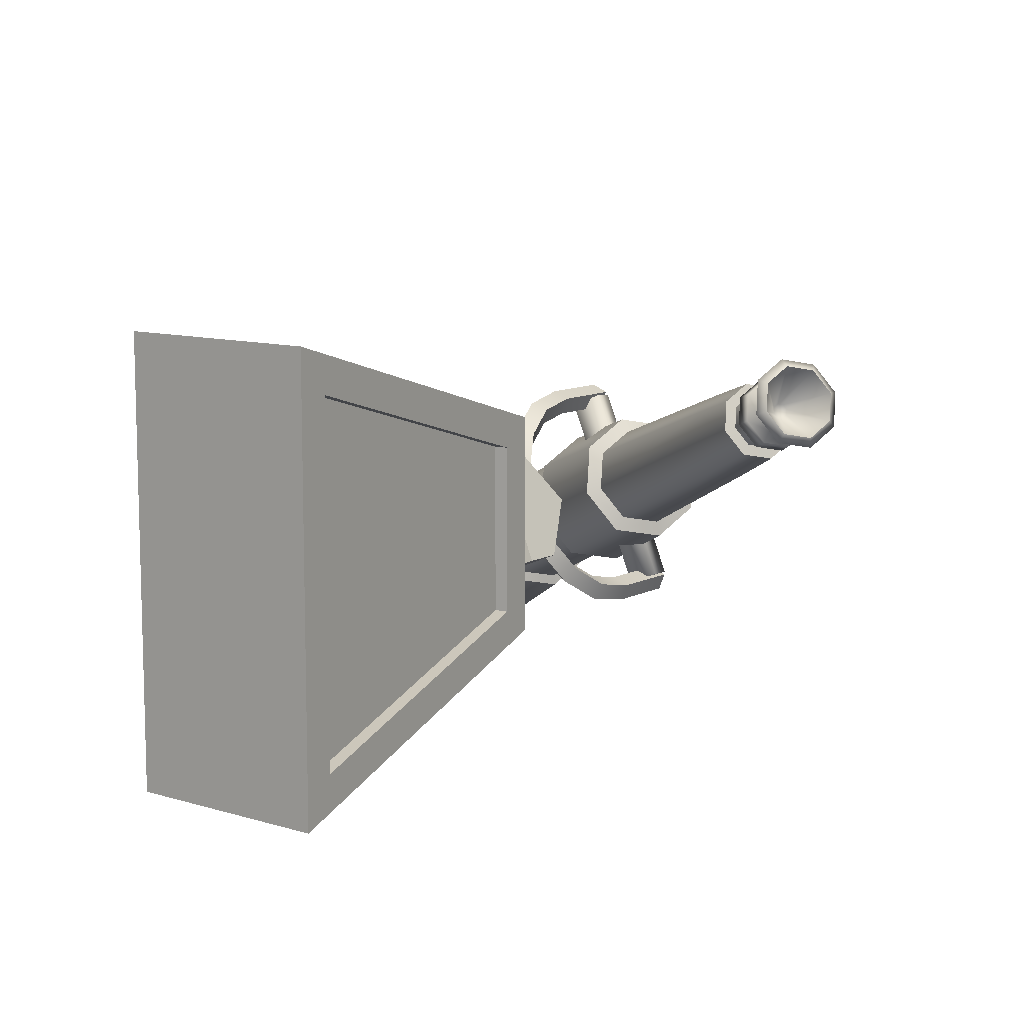
<metadata>
{"format":"obj","ext":"obj","renderer":"f3d","projection":"perspective","resolution":1024,"background":"white","views":[{"elev":10.3,"azim":37.9,"up":"+Z"}]}
</metadata>
<code>
g Combined Mesh (root: scene) 20
v -96.5 6.833 7.171
v -96.39 6.963 7.038
v -96.4 6.893 7.031
v -96.51 6.886 7.219
v -96.6 6.689 7.204
v -96.64 6.699 7.261
v -96.64 6.545 7.11
v -96.7 6.512 7.139
v -96.61 6.485 6.945
v -96.66 6.434 6.925
v -96.9 7.22 6.827
v -97.69 7.583 6.717
v -97.58 7.656 6.547
v -97 7.154 6.982
v -97.81 7.408 6.756
v -97.11 6.994 7.018
v -97.87 7.232 6.642
v -97.17 6.834 6.914
v -97.83 7.16 6.441
v -97.13 6.767 6.73
v -95.76 6.022 7.297
v -96.52 6.545 6.805
v -96.61 6.485 6.945
v -95.68 6.07 7.183
v -96.42 6.689 6.773
v -95.45 5.937 7.294
v -95.52 5.893 7.398
v -95.37 6.045 7.27
v -95.6 6.188 7.157
v -96.37 6.833 6.866
v -95.34 6.153 7.34
v -95.56 6.305 7.233
v -96.4 6.893 7.031
v -95.36 6.197 7.463
v -95.59 6.354 7.368
v -96.86 7.154 6.643
v -96.85 7.267 6.848
v -96.9 7.22 6.827
v -96.8 7.184 6.616
v -96.92 6.994 6.539
v -96.87 6.981 6.484
v -97.03 6.834 6.575
v -97.01 6.779 6.53
v -97.13 6.767 6.73
v -97.14 6.695 6.726
v -95.59 6.354 7.368
v -96.5 6.833 7.171
v -96.4 6.893 7.031
v -95.67 6.305 7.482
v -96.6 6.689 7.204
v -95.43 6.153 7.567
v -95.36 6.197 7.463
v -95.5 6.045 7.592
v -95.75 6.188 7.508
v -96.64 6.545 7.11
v -95.54 5.937 7.522
v -95.79 6.07 7.432
v -96.61 6.485 6.945
v -95.52 5.893 7.398
v -95.76 6.022 7.297
v -97.13 6.767 6.73
v -97.72 7.232 6.271
v -97.83 7.16 6.441
v -97.03 6.834 6.575
v -97.59 7.408 6.231
v -96.92 6.994 6.539
v -97.54 7.583 6.346
v -96.86 7.154 6.643
v -97.58 7.656 6.547
v -96.9 7.22 6.827
v -97.58 7.656 6.547
v -97.57 7.709 6.549
v -97.52 7.623 6.313
v -97.54 7.583 6.346
v -97.59 7.417 6.179
v -97.59 7.408 6.231
v -97.73 7.211 6.226
v -97.72 7.232 6.271
v -97.87 7.126 6.425
v -97.83 7.16 6.441
v -97.83 7.16 6.441
v -97.87 7.126 6.425
v -97.91 7.211 6.661
v -97.87 7.232 6.642
v -97.85 7.417 6.795
v -97.81 7.408 6.756
v -97.7 7.623 6.749
v -97.69 7.583 6.717
v -97.57 7.709 6.549
v -97.58 7.656 6.547
v -98.22 8.183 6.279
v -98.33 8.208 6.234
v -98.28 8.113 5.973
v -98.17 8.08 5.993
v -97.57 7.709 6.549
v -98.35 7.885 5.825
v -97.52 7.623 6.313
v -98.25 7.83 5.83
v -98.51 7.657 5.876
v -97.59 7.417 6.179
v -98.42 7.58 5.886
v -98.66 7.562 6.097
v -97.73 7.211 6.226
v -98.59 7.477 6.128
v -97.87 7.126 6.425
v -97.7 7.623 6.749
v -98.22 8.183 6.279
v -97.57 7.709 6.549
v -98.39 8.08 6.521
v -98.33 8.208 6.234
v -97.85 7.417 6.795
v -98.48 8.113 6.455
v -98.56 7.83 6.577
v -97.91 7.211 6.661
v -98.64 7.885 6.507
v -98.64 7.58 6.414
v -97.87 7.126 6.425
v -98.71 7.657 6.358
v -98.59 7.477 6.128
v -98.66 7.562 6.097
v -98.33 8.208 6.234
v -98.27 8.106 6.258
v -98.23 8.026 6.038
v -98.28 8.113 5.973
v -98.29 7.834 5.913
v -98.35 7.885 5.825
v -98.43 7.642 5.957
v -98.51 7.657 5.876
v -98.55 7.562 6.143
v -98.66 7.562 6.097
v -98.66 7.562 6.097
v -98.55 7.562 6.143
v -98.59 7.642 6.363
v -98.71 7.657 6.358
v -98.53 7.834 6.488
v -98.64 7.885 6.507
v -98.4 8.026 6.445
v -98.48 8.113 6.455
v -98.27 8.106 6.258
v -98.33 8.208 6.234
v -98.43 7.642 5.957
v -98.61 7.676 6.118
v -98.55 7.562 6.143
v -98.51 7.738 5.972
v -98.29 7.834 5.913
v -98.56 7.926 6.138
v -98.41 7.889 5.938
v -98.23 8.026 6.038
v -98.36 8.04 6.036
v -98.39 8.102 6.208
v -98.27 8.106 6.258
v -98.4 8.026 6.445
v -98.39 8.102 6.208
v -98.27 8.106 6.258
v -98.49 8.04 6.354
v -98.53 7.834 6.488
v -98.56 7.926 6.138
v -98.6 7.889 6.388
v -98.59 7.642 6.363
v -98.65 7.738 6.29
v -98.61 7.676 6.118
v -98.55 7.562 6.143
v -95.34 6.153 7.34
v -95.38 6.151 7.455
v -95.36 6.197 7.463
v -95.36 6.12 7.367
v -95.37 6.045 7.27
v -95.39 6.043 7.318
v -95.45 5.937 7.294
v -95.44 5.967 7.335
v -95.52 5.893 7.398
v -95.49 5.935 7.409
v -95.36 6.12 7.367
v -95.3 6.096 7.489
v -95.38 6.151 7.455
v -95.28 6.066 7.405
v -95.39 6.043 7.318
v -95.3 5.992 7.357
v -95.44 5.967 7.335
v -95.36 5.919 7.374
v -95.49 5.935 7.409
v -95.4 5.888 7.445
v -95.54 5.937 7.522
v -95.49 5.935 7.409
v -95.52 5.893 7.398
v -95.51 5.967 7.496
v -95.5 6.045 7.592
v -95.48 6.043 7.546
v -95.43 6.153 7.567
v -95.43 6.12 7.529
v -95.36 6.197 7.463
v -95.38 6.151 7.455
v -95.28 6.066 7.405
v -95.27 6.13 7.499
v -95.3 6.096 7.489
v -95.25 6.089 7.385
v -95.3 5.992 7.357
v -95.22 6.09 7.523
v -95.28 5.989 7.32
v -95.36 5.919 7.374
v -95.19 6.05 7.412
v -95.24 6.037 7.513
v -95.35 5.89 7.343
v -95.4 5.888 7.445
v -95.42 5.849 7.439
v -95.22 6.012 7.444
v -95.05 6.042 7.59
v -95.23 5.953 7.35
v -95.29 5.857 7.371
v -95.36 5.817 7.465
v -95.02 5.99 7.449
v -95.05 5.995 7.592
v -95.02 5.954 7.478
v -95.24 5.951 7.405
v -95.29 5.891 7.418
v -95.33 5.866 7.477
v -95.07 5.867 7.369
v -95.06 5.854 7.413
v -95.15 5.743 7.396
v -95.23 5.692 7.516
v -95.13 5.754 7.435
v -95.19 5.712 7.532
v -95.51 5.967 7.496
v -95.4 5.888 7.445
v -95.49 5.935 7.409
v -95.42 5.919 7.529
v -95.48 6.043 7.546
v -95.4 5.992 7.577
v -95.43 6.12 7.529
v -95.34 6.066 7.56
v -95.38 6.151 7.455
v -95.3 6.096 7.489
v -95.42 5.919 7.529
v -95.42 5.849 7.439
v -95.4 5.888 7.445
v -95.44 5.89 7.553
v -95.4 5.992 7.577
v -95.36 5.817 7.465
v -95.41 5.989 7.618
v -95.34 6.066 7.56
v -95.38 5.857 7.575
v -95.33 5.866 7.477
v -95.34 6.089 7.595
v -95.3 6.096 7.489
v -95.27 6.13 7.499
v -95.34 5.953 7.638
v -95.34 5.891 7.546
v -95.23 5.692 7.516
v -95.28 6.05 7.616
v -95.22 6.09 7.523
v -95.32 5.951 7.586
v -95.26 5.743 7.657
v -95.19 5.712 7.532
v -95.21 5.754 7.647
v -95.28 6.012 7.572
v -95.24 6.037 7.513
v -95.22 5.867 7.738
v -95.18 5.854 7.712
v -95.13 5.99 7.71
v -95.05 6.042 7.59
v -95.11 5.954 7.689
v -95.05 5.995 7.592
v -95.02 5.954 7.478
v -95.25 5.97 7.508
v -95.05 5.995 7.592
v -95.25 5.962 7.485
v -95.06 5.854 7.413
v -95.25 5.942 7.471
v -95.13 5.754 7.435
v -95.27 5.922 7.476
v -95.19 5.712 7.532
v -95.28 5.913 7.496
v -95.26 5.962 7.527
v -95.29 5.922 7.519
v -95.21 5.754 7.647
v -95.28 5.913 7.496
v -95.19 5.712 7.532
v -95.29 5.922 7.519
v -95.18 5.854 7.712
v -95.28 5.942 7.532
v -95.11 5.954 7.689
v -95.26 5.962 7.527
v -95.05 5.995 7.592
v -95.25 5.97 7.508
v -96.7 6.512 7.139
v -96.66 6.434 6.925
v -97.14 6.695 6.726
v -97.19 6.779 6.958
v -96.64 6.699 7.261
v -97.12 6.981 7.09
v -96.51 6.886 7.219
v -96.98 7.184 7.044
v -96.39 6.963 7.038
v -96.85 7.267 6.848
v -96.66 6.434 6.925
v -97.01 6.779 6.53
v -97.14 6.695 6.726
v -96.54 6.512 6.744
v -96.87 6.981 6.484
v -96.41 6.699 6.702
v -96.8 7.184 6.616
v -96.35 6.886 6.823
v -96.85 7.267 6.848
v -96.39 6.963 7.038
v -97.17 6.834 6.914
v -97.14 6.695 6.726
v -97.13 6.767 6.73
v -97.19 6.779 6.958
v -97.11 6.994 7.018
v -97.12 6.981 7.09
v -97 7.154 6.982
v -96.98 7.184 7.044
v -96.9 7.22 6.827
v -96.85 7.267 6.848
v -96.52 6.545 6.805
v -96.66 6.434 6.925
v -96.61 6.485 6.945
v -96.54 6.512 6.744
v -96.42 6.689 6.773
v -96.41 6.699 6.702
v -96.37 6.833 6.866
v -96.35 6.886 6.823
v -96.4 6.893 7.031
v -96.39 6.963 7.038
v -96.54 6.937 6.465
v -96.66 6.899 6.414
v -96.62 6.766 6.428
v -96.5 6.804 6.479
v -96.9 6.937 7.339
v -96.99 6.766 7.302
v -96.86 6.804 7.353
v -96.9 6.937 7.339
v -96.66 6.899 6.414
v -96.54 6.937 6.465
v -97.02 6.899 7.288
v -96.86 6.804 7.353
v -96.99 6.766 7.302
v -96.62 6.766 6.428
v -97.23 4 7.884
v -96.29 4 7.884
v -96.29 4 5.884
v -97.23 4 5.884
v -96.58 5.753 7.059
v -96.58 5.812 7.059
v -96.58 5.812 6.709
v -96.58 5.753 6.709
v -96.58 5.812 6.709
v -96.58 5.812 7.059
v -96.94 5.812 7.059
v -96.94 5.812 6.709
v -96.94 5.753 7.059
v -96.94 5.812 7.059
v -96.58 5.812 7.059
v -96.58 5.753 7.059
v -96.94 5.753 6.709
v -96.94 5.812 6.709
v -96.94 5.812 7.059
v -96.94 5.753 7.059
v -96.58 5.753 6.709
v -96.58 5.812 6.709
v -96.94 5.812 6.709
v -96.94 5.753 6.709
v -97.05 4.137 5.988
v -96.47 4.137 5.988
v -96.66 5.582 6.396
v -96.86 5.582 6.396
v -96.86 5.599 6.336
v -97.05 4.154 5.927
v -97.05 4.137 5.988
v -96.86 5.582 6.396
v -96.66 5.599 6.336
v -96.86 5.599 6.336
v -96.86 5.582 6.396
v -96.66 5.582 6.396
v -96.47 4.154 5.927
v -96.66 5.599 6.336
v -96.66 5.582 6.396
v -96.47 4.137 5.988
v -97.05 4.154 5.927
v -96.47 4.154 5.927
v -96.47 4.137 5.988
v -97.05 4.137 5.988
v -96.86 5.582 7.371
v -96.66 5.582 7.371
v -96.47 4.137 7.78
v -97.05 4.137 7.78
v -97.05 4.154 7.84
v -96.86 5.599 7.431
v -96.86 5.582 7.371
v -97.05 4.137 7.78
v -96.47 4.154 7.84
v -97.05 4.154 7.84
v -97.05 4.137 7.78
v -96.47 4.137 7.78
v -96.66 5.599 7.431
v -96.47 4.154 7.84
v -96.47 4.137 7.78
v -96.66 5.582 7.371
v -96.86 5.599 7.431
v -96.66 5.599 7.431
v -96.66 5.582 7.371
v -96.86 5.582 7.371
v -96.37 4.15 6.095
v -96.37 4.15 7.673
v -96.56 5.586 7.267
v -96.56 5.586 6.501
v -96.5 5.594 6.501
v -96.31 4.159 6.095
v -96.37 4.15 6.095
v -96.56 5.586 6.501
v -96.5 5.594 7.267
v -96.5 5.594 6.501
v -96.56 5.586 6.501
v -96.56 5.586 7.267
v -96.31 4.159 7.673
v -96.5 5.594 7.267
v -96.56 5.586 7.267
v -96.37 4.15 7.673
v -96.31 4.159 6.095
v -96.31 4.159 7.673
v -96.37 4.15 7.673
v -96.37 4.15 6.095
v -97.15 4.15 7.673
v -97.15 4.15 6.095
v -96.96 5.586 6.501
v -96.96 5.586 7.267
v -97.02 5.594 7.267
v -97.21 4.159 7.673
v -97.15 4.15 7.673
v -96.96 5.586 7.267
v -97.02 5.594 6.501
v -97.02 5.594 7.267
v -96.96 5.586 7.267
v -96.96 5.586 6.501
v -97.21 4.159 6.095
v -97.02 5.594 6.501
v -96.96 5.586 6.501
v -97.15 4.15 6.095
v -97.21 4.159 7.673
v -97.21 4.159 6.095
v -97.15 4.15 6.095
v -97.15 4.15 7.673
v -96.52 5.753 7.388
v -96.58 5.753 6.709
v -96.52 5.753 6.379
v -96.58 5.753 7.059
v -96.94 5.753 6.709
v -97 5.753 7.388
v -97 5.753 6.379
v -96.94 5.753 7.059
v -97.23 4 5.884
v -97.05 4.154 5.927
v -96.86 5.599 6.336
v -97 5.753 6.379
v -96.29 4 5.884
v -96.66 5.599 6.336
v -96.47 4.154 5.927
v -96.52 5.753 6.379
v -97 5.753 7.388
v -96.86 5.599 7.431
v -97.05 4.154 7.84
v -97.23 4 7.884
v -96.52 5.753 7.388
v -96.47 4.154 7.84
v -96.66 5.599 7.431
v -96.29 4 7.884
v -96.29 4 5.884
v -96.31 4.159 6.095
v -96.5 5.594 6.501
v -96.52 5.753 6.379
v -96.29 4 7.884
v -96.5 5.594 7.267
v -96.31 4.159 7.673
v -96.52 5.753 7.388
v -97.23 4 7.884
v -97.21 4.159 7.673
v -97.02 5.594 7.267
v -97 5.753 7.388
v -97.23 4 5.884
v -97.02 5.594 6.501
v -97.21 4.159 6.095
v -97 5.753 6.379
v -96.6 6.58 6.488
v -96.6 6.912 6.488
v -96.52 6.912 6.456
v -96.52 6.58 6.456
v -96.53 6.394 6.49
v -96.61 6.416 6.518
v -96.57 6.236 6.588
v -96.64 6.277 6.604
v -96.63 6.13 6.734
v -96.7 6.184 6.732
v -96.71 6.093 6.906
v -96.76 6.151 6.884
v -96.78 6.13 7.078
v -96.82 6.184 7.035
v -96.84 6.236 7.224
v -96.88 6.277 7.164
v -96.88 6.394 7.322
v -96.91 6.416 7.249
v -96.89 6.58 7.356
v -96.92 6.58 7.28
v -96.92 6.912 7.28
v -96.89 6.912 7.356
v -96.52 6.58 6.456
v -96.52 6.912 6.456
v -96.55 6.912 6.38
v -96.55 6.58 6.38
v -96.57 6.371 6.418
v -96.53 6.394 6.49
v -96.61 6.194 6.527
v -96.57 6.236 6.588
v -96.68 6.076 6.691
v -96.63 6.13 6.734
v -96.76 6.035 6.884
v -96.71 6.093 6.906
v -96.84 6.076 7.076
v -96.78 6.13 7.078
v -96.91 6.194 7.24
v -96.84 6.236 7.224
v -96.95 6.371 7.349
v -96.88 6.394 7.322
v -96.97 6.58 7.388
v -96.89 6.58 7.356
v -96.89 6.912 7.356
v -96.97 6.912 7.388
v -96.55 6.58 6.38
v -96.55 6.912 6.38
v -96.63 6.912 6.411
v -96.63 6.58 6.411
v -96.64 6.394 6.446
v -96.57 6.371 6.418
v -96.68 6.236 6.543
v -96.61 6.194 6.527
v -96.74 6.13 6.689
v -96.68 6.076 6.691
v -96.81 6.093 6.861
v -96.76 6.035 6.884
v -96.89 6.13 7.033
v -96.84 6.076 7.076
v -96.95 6.236 7.179
v -96.91 6.194 7.24
v -96.99 6.394 7.277
v -96.95 6.371 7.349
v -97 6.58 7.311
v -96.97 6.58 7.388
v -96.97 6.912 7.388
v -97 6.912 7.311
v -96.6 6.912 6.488
v -96.63 6.912 6.411
v -96.55 6.912 6.38
v -96.52 6.912 6.456
v -96.92 6.912 7.28
v -96.89 6.912 7.356
v -96.97 6.912 7.388
v -97 6.912 7.311
v -96.63 6.58 6.411
v -96.63 6.912 6.411
v -96.6 6.912 6.488
v -96.6 6.58 6.488
v -96.61 6.416 6.518
v -96.64 6.394 6.446
v -96.64 6.277 6.604
v -96.68 6.236 6.543
v -96.7 6.184 6.732
v -96.74 6.13 6.689
v -96.76 6.151 6.884
v -96.81 6.093 6.861
v -96.82 6.184 7.035
v -96.89 6.13 7.033
v -96.88 6.277 7.164
v -96.95 6.236 7.179
v -96.91 6.416 7.249
v -96.99 6.394 7.277
v -96.92 6.58 7.28
v -97 6.58 7.311
v -97 6.912 7.311
v -96.92 6.912 7.28
v -96.75 5.848 7.166
v -96.55 6.021 6.694
v -96.55 5.848 6.694
v -96.75 6.021 7.166
v -96.65 6.209 6.924
v -96.97 5.848 7.074
v -96.97 6.021 7.074
v -96.75 6.021 7.166
v -96.75 5.848 7.166
v -96.77 5.848 6.601
v -96.97 6.021 7.074
v -96.97 5.848 7.074
v -96.77 6.021 6.601
v -96.87 6.209 6.831
v -96.55 5.848 6.694
v -96.55 6.021 6.694
v -96.77 6.021 6.601
v -96.77 5.848 6.601
v -96.55 6.021 6.694
v -96.65 6.209 6.924
v -96.87 6.209 6.831
v -96.77 6.021 6.601
v -96.97 6.021 7.074
v -96.87 6.209 6.831
v -96.65 6.209 6.924
v -96.75 6.021 7.166
g Combined Mesh (root: scene) 20_0
f 3 2 1
f 2 4 1
f 1 4 5
f 4 6 5
f 5 6 7
f 6 8 7
f 7 8 9
f 8 10 9
f 13 12 11
f 12 14 11
f 12 15 14
f 15 16 14
f 15 17 16
f 17 18 16
f 17 19 18
f 19 20 18
f 23 22 21
f 22 24 21
f 22 25 24
f 24 26 21
f 26 27 21
f 28 26 24
f 25 29 24
f 29 28 24
f 25 30 29
f 31 28 29
f 30 32 29
f 32 31 29
f 30 33 32
f 34 31 32
f 33 35 32
f 35 34 32
f 38 37 36
f 37 39 36
f 36 39 40
f 39 41 40
f 40 41 42
f 41 43 42
f 42 43 44
f 43 45 44
f 48 47 46
f 47 49 46
f 47 50 49
f 49 51 46
f 51 52 46
f 53 51 49
f 50 54 49
f 54 53 49
f 50 55 54
f 56 53 54
f 55 57 54
f 57 56 54
f 55 58 57
f 59 56 57
f 58 60 57
f 60 59 57
f 63 62 61
f 62 64 61
f 62 65 64
f 65 66 64
f 65 67 66
f 67 68 66
f 67 69 68
f 69 70 68
f 73 72 71
f 74 73 71
f 75 73 74
f 76 75 74
f 77 75 76
f 78 77 76
f 79 77 78
f 80 79 78
f 83 82 81
f 84 83 81
f 85 83 84
f 86 85 84
f 87 85 86
f 88 87 86
f 89 87 88
f 90 89 88
f 93 92 91
f 94 93 91
f 94 91 95
f 96 93 94
f 97 94 95
f 98 96 94
f 98 94 97
f 99 96 98
f 100 98 97
f 101 99 98
f 101 98 100
f 102 99 101
f 103 101 100
f 104 102 101
f 104 101 103
f 105 104 103
f 108 107 106
f 107 109 106
f 107 110 109
f 106 109 111
f 110 112 109
f 109 113 111
f 109 112 113
f 111 113 114
f 112 115 113
f 113 116 114
f 113 115 116
f 114 116 117
f 115 118 116
f 116 119 117
f 116 118 119
f 118 120 119
f 123 122 121
f 124 123 121
f 125 123 124
f 126 125 124
f 127 125 126
f 128 127 126
f 129 127 128
f 130 129 128
f 133 132 131
f 134 133 131
f 135 133 134
f 136 135 134
f 137 135 136
f 138 137 136
f 139 137 138
f 140 139 138
f 143 142 141
f 142 144 141
f 141 144 145
f 142 146 144
f 144 147 145
f 144 146 147
f 145 147 148
f 147 146 149
f 147 149 148
f 149 146 150
f 148 149 151
f 149 150 151
f 154 153 152
f 153 155 152
f 152 155 156
f 153 157 155
f 155 158 156
f 155 157 158
f 156 158 159
f 158 157 160
f 158 160 159
f 160 157 161
f 159 160 162
f 160 161 162
f 165 164 163
f 164 166 163
f 163 166 167
f 166 168 167
f 167 168 169
f 168 170 169
f 169 170 171
f 170 172 171
f 175 174 173
f 174 176 173
f 173 176 177
f 176 178 177
f 177 178 179
f 178 180 179
f 179 180 181
f 180 182 181
f 185 184 183
f 184 186 183
f 183 186 187
f 186 188 187
f 187 188 189
f 188 190 189
f 189 190 191
f 190 192 191
f 195 194 193
f 194 196 193
f 193 196 197
f 194 198 196
f 196 199 197
f 197 199 200
f 198 201 196
f 196 201 199
f 198 202 201
f 199 203 200
f 200 203 204
f 203 205 204
f 202 206 201
f 202 207 206
f 201 208 199
f 199 208 203
f 201 206 208
f 203 209 205
f 208 209 203
f 209 210 205
f 207 211 206
f 207 212 211
f 212 213 211
f 206 214 208
f 208 214 209
f 206 211 214
f 209 215 210
f 214 215 209
f 215 216 210
f 211 213 217
f 211 217 214
f 214 217 215
f 213 218 217
f 215 219 216
f 217 219 215
f 217 218 219
f 219 220 216
f 218 221 219
f 219 221 220
f 221 222 220
f 225 224 223
f 224 226 223
f 223 226 227
f 226 228 227
f 227 228 229
f 228 230 229
f 229 230 231
f 230 232 231
f 235 234 233
f 234 236 233
f 233 236 237
f 234 238 236
f 236 239 237
f 237 239 240
f 238 241 236
f 236 241 239
f 238 242 241
f 239 243 240
f 240 243 244
f 243 245 244
f 241 246 239
f 239 246 243
f 242 247 241
f 241 247 246
f 242 248 247
f 243 249 245
f 246 249 243
f 249 250 245
f 247 251 246
f 246 251 249
f 248 252 247
f 247 252 251
f 248 253 252
f 253 254 252
f 249 255 250
f 251 255 249
f 255 256 250
f 252 257 251
f 252 254 257
f 251 257 255
f 254 258 257
f 255 259 256
f 257 259 255
f 257 258 259
f 259 260 256
f 258 261 259
f 259 261 260
f 261 262 260
f 265 264 263
f 264 266 263
f 263 266 267
f 266 268 267
f 267 268 269
f 270 268 266
f 268 270 269
f 270 266 264
f 269 270 271
f 270 272 271
f 272 270 264
f 272 264 273
f 274 272 273
f 277 276 275
f 276 278 275
f 275 278 279
f 278 280 279
f 279 280 281
f 282 280 278
f 280 282 281
f 281 282 283
f 282 284 283
f 287 286 285
f 288 287 285
f 288 285 289
f 290 288 289
f 290 289 291
f 292 290 291
f 292 291 293
f 294 292 293
f 297 296 295
f 296 298 295
f 296 299 298
f 299 300 298
f 299 301 300
f 301 302 300
f 301 303 302
f 303 304 302
f 307 306 305
f 306 308 305
f 305 308 309
f 308 310 309
f 309 310 311
f 310 312 311
f 311 312 313
f 312 314 313
f 317 316 315
f 316 318 315
f 315 318 319
f 318 320 319
f 319 320 321
f 320 322 321
f 321 322 323
f 322 324 323
f 327 326 325
f 328 327 325
f 328 325 329
f 330 327 328
f 331 328 329
f 331 330 328
f 334 333 332
f 333 335 332
f 332 335 336
f 335 337 336
f 337 335 333
f 338 337 333
g Combined Mesh (root: scene) 20_1
f 341 340 339
f 342 341 339
f 345 344 343
f 346 345 343
f 349 348 347
f 350 349 347
f 353 352 351
f 354 353 351
f 357 356 355
f 358 357 355
f 361 360 359
f 362 361 359
f 365 364 363
f 366 365 363
f 369 368 367
f 370 369 367
f 373 372 371
f 374 373 371
f 377 376 375
f 378 377 375
f 381 380 379
f 382 381 379
f 385 384 383
f 386 385 383
f 389 388 387
f 390 389 387
f 393 392 391
f 394 393 391
f 397 396 395
f 398 397 395
f 401 400 399
f 402 401 399
f 405 404 403
f 406 405 403
f 409 408 407
f 410 409 407
f 413 412 411
f 414 413 411
f 417 416 415
f 418 417 415
f 421 420 419
f 422 421 419
f 425 424 423
f 426 425 423
f 429 428 427
f 430 429 427
f 433 432 431
f 434 433 431
f 437 436 435
f 438 437 435
f 441 440 439
f 442 441 439
f 445 444 443
f 444 446 443
f 447 444 445
f 443 446 448
f 449 447 445
f 446 450 448
f 450 447 449
f 448 450 449
f 453 452 451
f 454 453 451
f 451 452 455
f 456 453 454
f 452 457 455
f 458 456 454
f 455 457 458
f 457 456 458
f 461 460 459
f 462 461 459
f 459 460 463
f 464 461 462
f 460 465 463
f 466 464 462
f 463 465 466
f 465 464 466
f 469 468 467
f 470 469 467
f 467 468 471
f 472 469 470
f 468 473 471
f 474 472 470
f 471 473 474
f 473 472 474
f 477 476 475
f 478 477 475
f 475 476 479
f 480 477 478
f 476 481 479
f 482 480 478
f 479 481 482
f 481 480 482
g Combined Mesh (root: scene) 20_2
f 485 484 483
f 486 485 483
f 487 486 483
f 488 487 483
f 489 487 488
f 490 489 488
f 491 489 490
f 492 491 490
f 493 491 492
f 494 493 492
f 495 493 494
f 496 495 494
f 497 495 496
f 498 497 496
f 499 497 498
f 500 499 498
f 501 499 500
f 502 501 500
f 502 503 501
f 503 504 501
f 507 506 505
f 508 507 505
f 509 508 505
f 510 509 505
f 511 509 510
f 512 511 510
f 513 511 512
f 514 513 512
f 515 513 514
f 516 515 514
f 517 515 516
f 518 517 516
f 519 517 518
f 520 519 518
f 521 519 520
f 522 521 520
f 523 521 522
f 524 523 522
f 524 525 523
f 525 526 523
f 529 528 527
f 530 529 527
f 531 530 527
f 532 531 527
f 533 531 532
f 534 533 532
f 535 533 534
f 536 535 534
f 537 535 536
f 538 537 536
f 539 537 538
f 540 539 538
f 541 539 540
f 542 541 540
f 543 541 542
f 544 543 542
f 545 543 544
f 546 545 544
f 546 547 545
f 547 548 545
f 551 550 549
f 552 551 549
f 555 554 553
f 556 555 553
f 559 558 557
f 560 559 557
f 561 560 557
f 562 561 557
f 563 561 562
f 564 563 562
f 565 563 564
f 566 565 564
f 567 565 566
f 568 567 566
f 569 567 568
f 570 569 568
f 571 569 570
f 572 571 570
f 573 571 572
f 574 573 572
f 575 573 574
f 576 575 574
f 576 577 575
f 577 578 575
f 581 580 579
f 580 582 579
f 580 583 582
f 586 585 584
f 587 586 584
f 590 589 588
f 589 591 588
f 589 592 591
f 595 594 593
f 596 595 593
f 599 598 597
f 600 599 597
f 603 602 601
f 604 603 601

</code>
